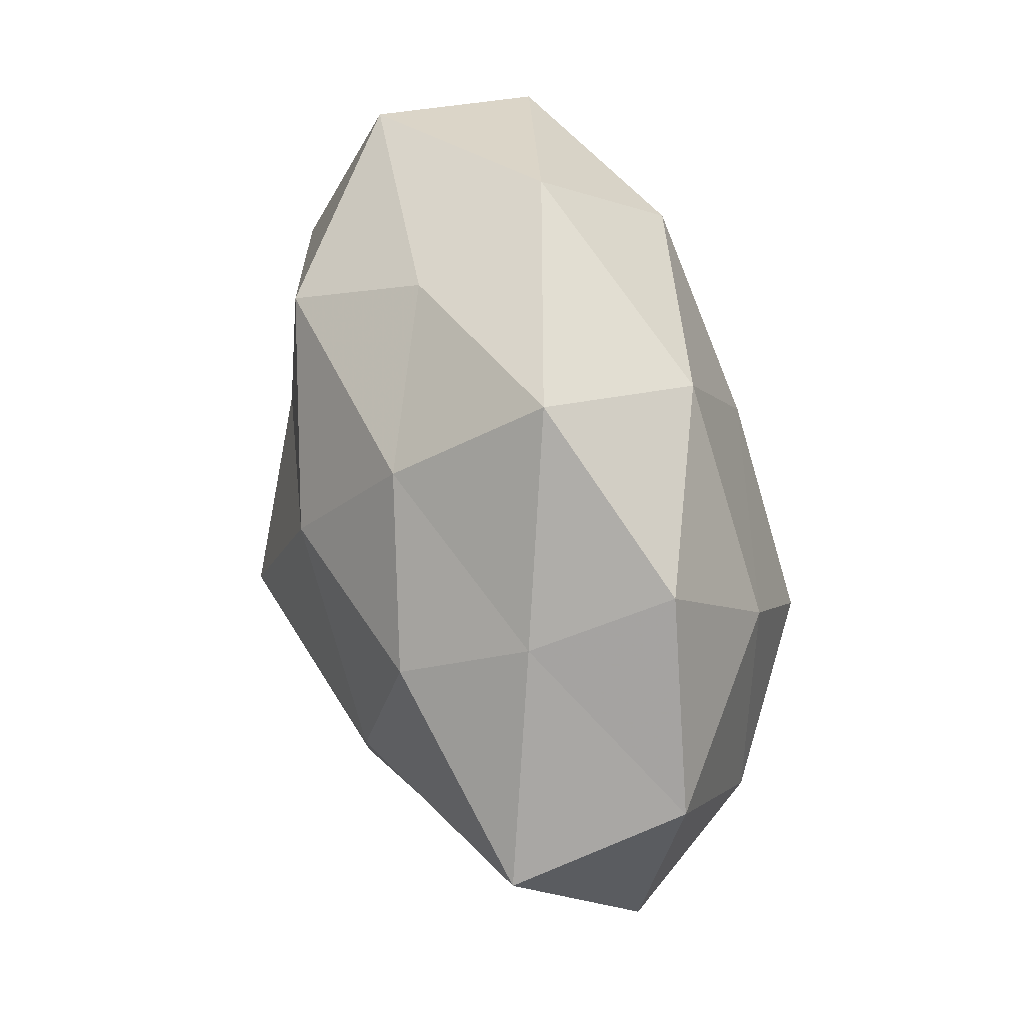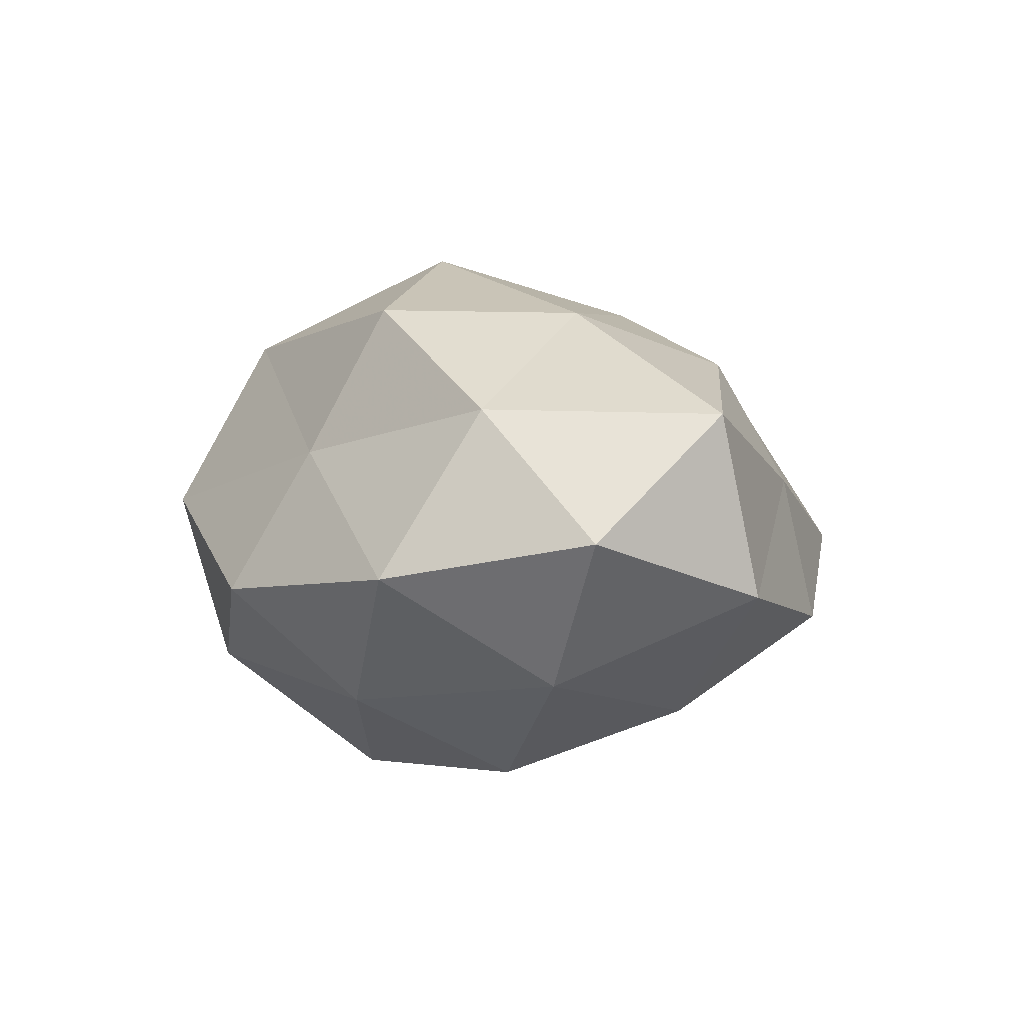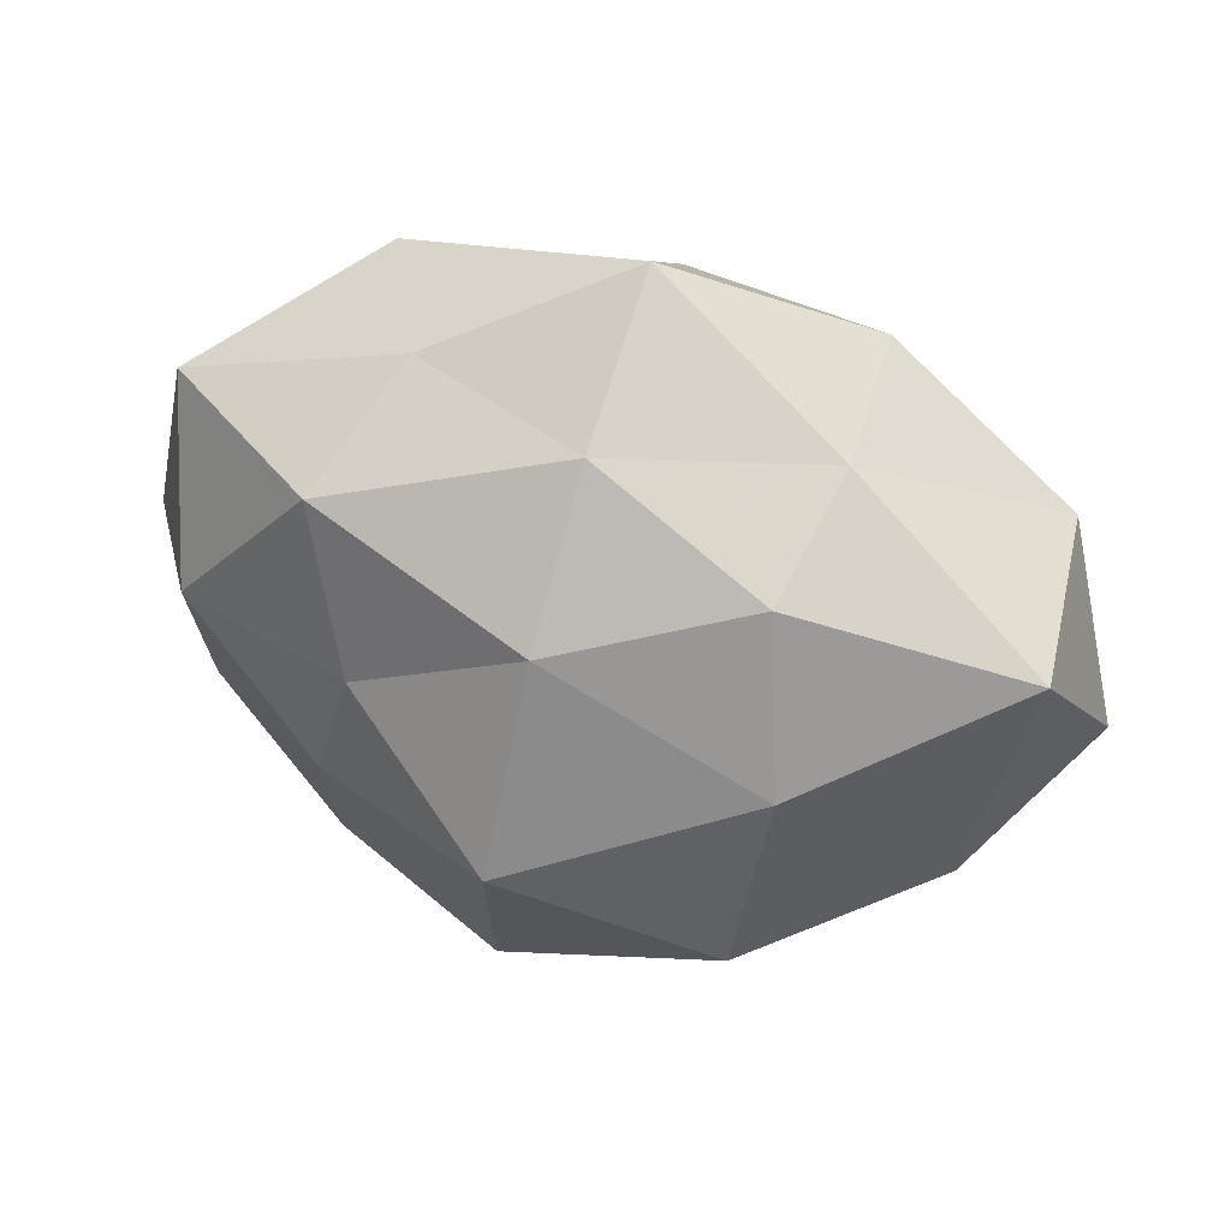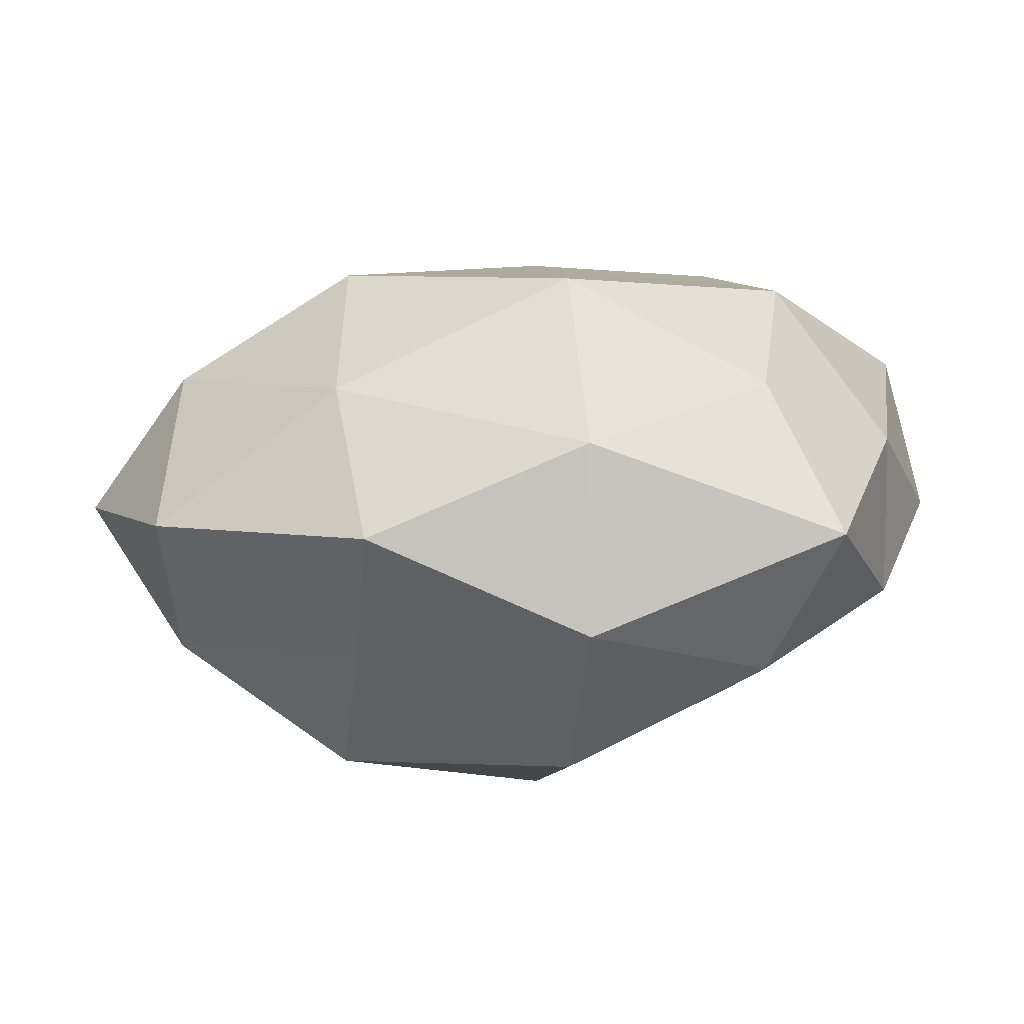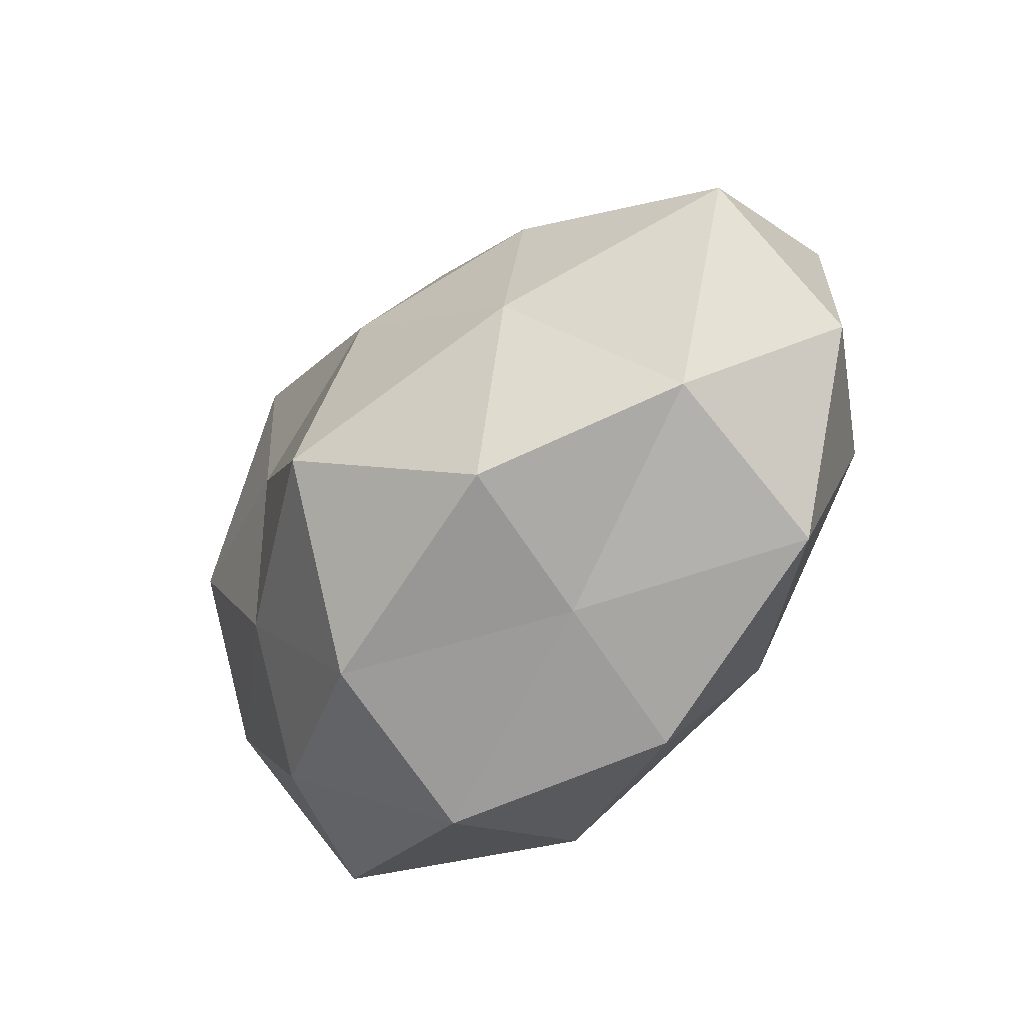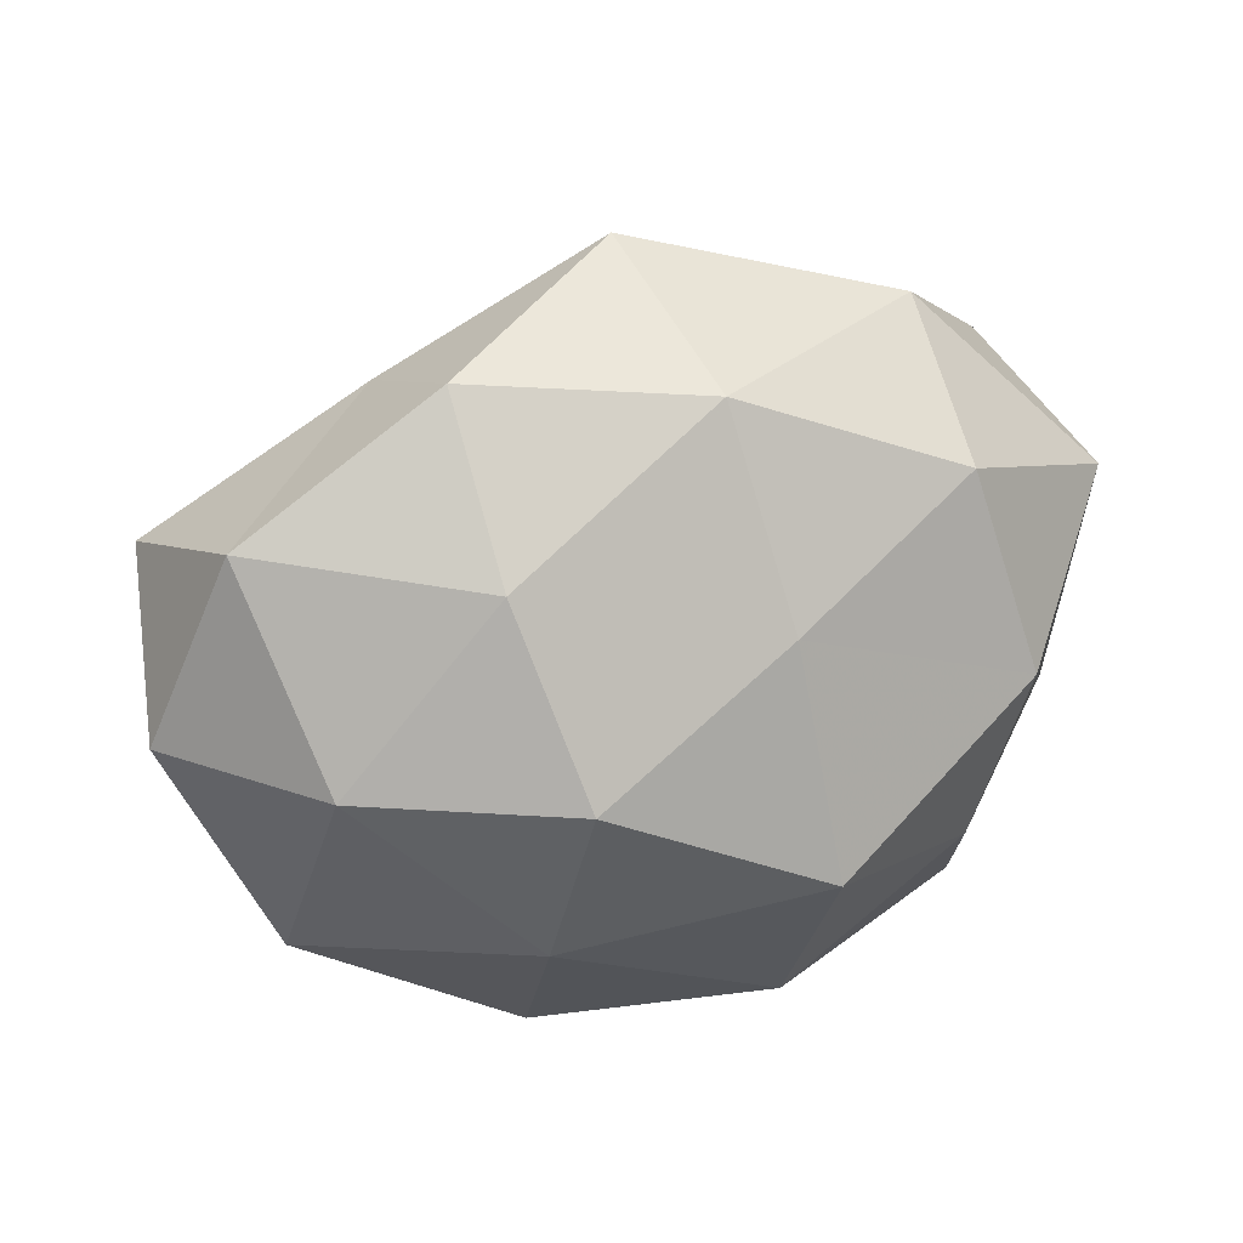
<metadata>
{"format":"obj","ext":"obj","renderer":"f3d","projection":"perspective","resolution":1024,"background":"white","views":[{"elev":72.0,"azim":78.1,"up":"+Y"},{"elev":-1.2,"azim":77.2,"up":"+Z"},{"elev":39.3,"azim":21.6,"up":"+Y"},{"elev":-72.7,"azim":-176.4,"up":"+Y"},{"elev":-39.2,"azim":49.2,"up":"+Y"},{"elev":22.4,"azim":155.0,"up":"+Y"}]}
</metadata>
<code>
v -0.027 -0.03017 0.01335
v -0.04029 0.004933 0.01995
v -0.05091 0.003469 0.004847
v 0.0009143 0.03174 -0.01965
v 0.04353 -0.01232 0.01278
v -0.01781 0.004862 0.02674
v -0.003519 -0.03174 0.0236
v 0.02035 -0.02892 0.00883
v -0.002954 0.009209 -0.02806
v -0.02544 0.02162 -0.02274
v 0.003377 0.01565 0.02843
v 0.0007662 -0.008597 0.03546
v 0.05451 -0.001819 -0.002668
v -0.0226 0.02452 0.02362
v 0.04303 -0.02408 -0.006588
v 0.01975 -0.003937 -0.03088
v 0.02756 0.02975 0.005524
v -0.04438 0.02539 0.009
v 0.04751 0.01939 -0.008729
v -0.04469 -0.01004 -0.007807
v -0.02633 0.03573 -0.007441
v 0.004433 0.03195 0.01648
v 0.02611 0.03405 -0.01148
v 0.01759 -0.03814 -0.007958
v -0.008019 -0.0361 -0.01686
v -0.03628 -0.03405 -0.003829
v -0.02903 -0.02136 -0.01868
v 0.02495 0.02202 0.02013
v -0.02416 -0.0126 0.02248
v -0.01711 0.03398 0.00912
v 0.04128 -0.003327 -0.01899
v -0.03255 -0.001048 -0.02504
v 0.02064 -0.02312 -0.02154
v -0.04846 0.01501 -0.0108
v -0.006874 -0.04228 0.003668
v 0.02528 0.01668 -0.02318
v 0.02795 0.002865 0.02586
v 0.004336 0.0437 -0.001027
v 0.05065 0.01413 0.01219
v -0.04328 -0.0149 0.009962
v 0.02371 -0.02029 0.02609
v -0.006802 -0.01674 -0.03145
f 9 10 4
f 6 12 11
f 6 14 2
f 6 11 14
f 15 5 8
f 15 13 5
f 2 18 3
f 14 18 2
f 4 10 21
f 11 22 14
f 19 23 17
f 24 15 8
f 26 20 27
f 27 25 26
f 11 28 22
f 22 28 17
f 6 2 29
f 29 1 7
f 6 29 12
f 29 7 12
f 14 30 18
f 18 30 21
f 14 22 30
f 31 13 15
f 31 19 13
f 9 32 10
f 32 27 20
f 33 15 24
f 33 24 25
f 31 15 33
f 16 31 33
f 3 18 34
f 34 20 3
f 34 21 10
f 18 21 34
f 10 32 34
f 32 20 34
f 7 1 35
f 7 35 8
f 8 35 24
f 25 24 35
f 26 35 1
f 25 35 26
f 9 4 36
f 16 9 36
f 36 4 23
f 36 23 19
f 16 36 31
f 36 19 31
f 12 37 11
f 11 37 28
f 4 21 38
f 22 17 38
f 23 4 38
f 38 17 23
f 38 21 30
f 30 22 38
f 39 5 13
f 13 19 39
f 19 17 39
f 39 17 28
f 37 5 39
f 28 37 39
f 2 3 40
f 40 3 20
f 1 40 26
f 40 20 26
f 29 40 1
f 2 40 29
f 8 5 41
f 41 7 8
f 12 7 41
f 37 41 5
f 12 41 37
f 16 42 9
f 42 25 27
f 42 32 9
f 42 27 32
f 16 33 42
f 33 25 42

</code>
